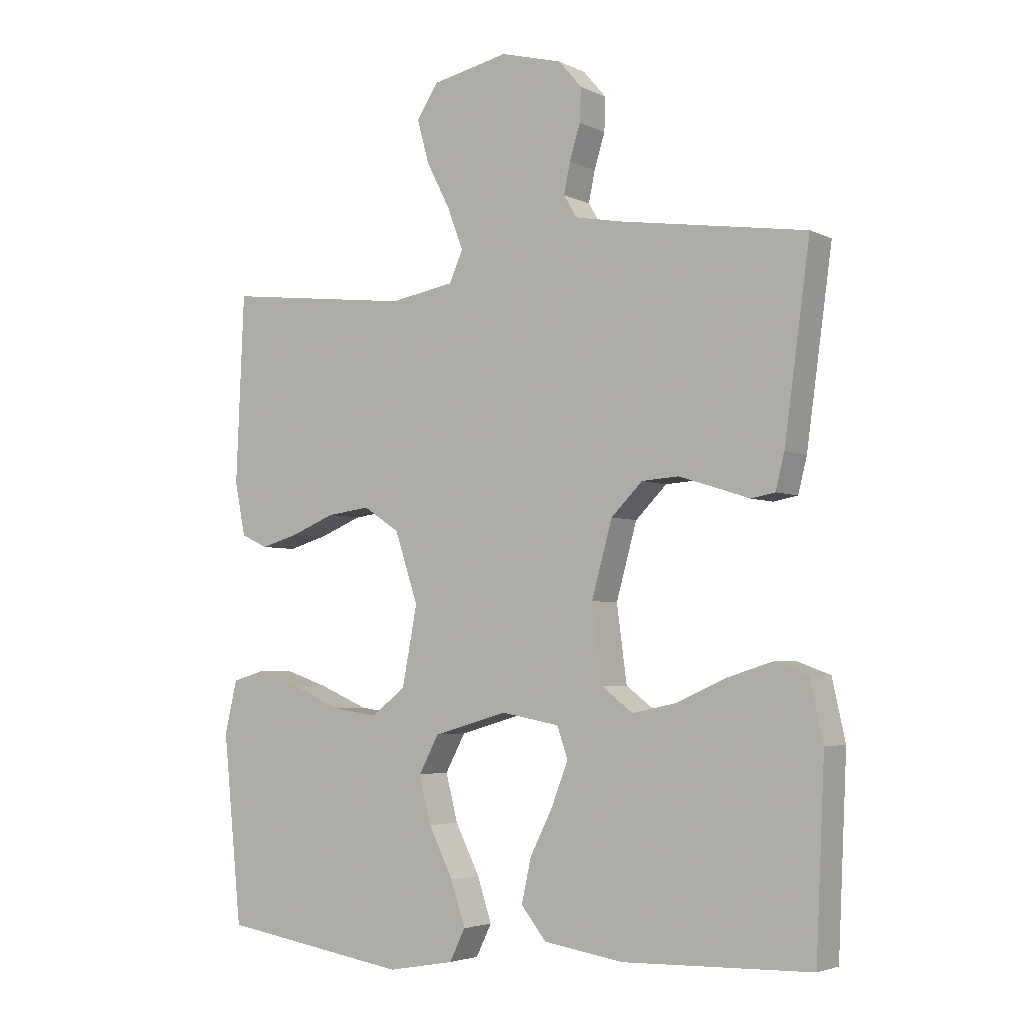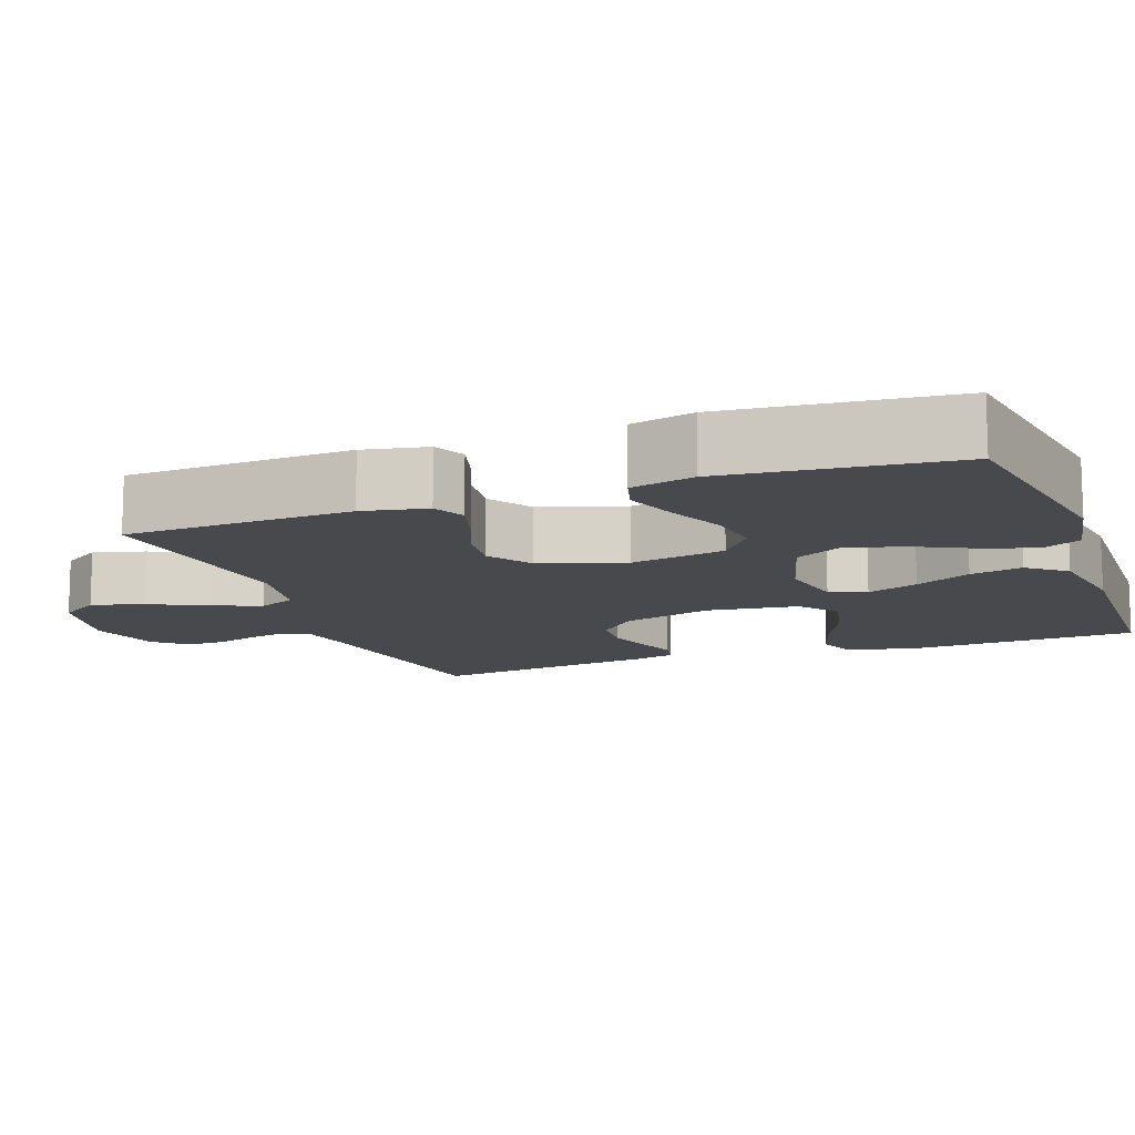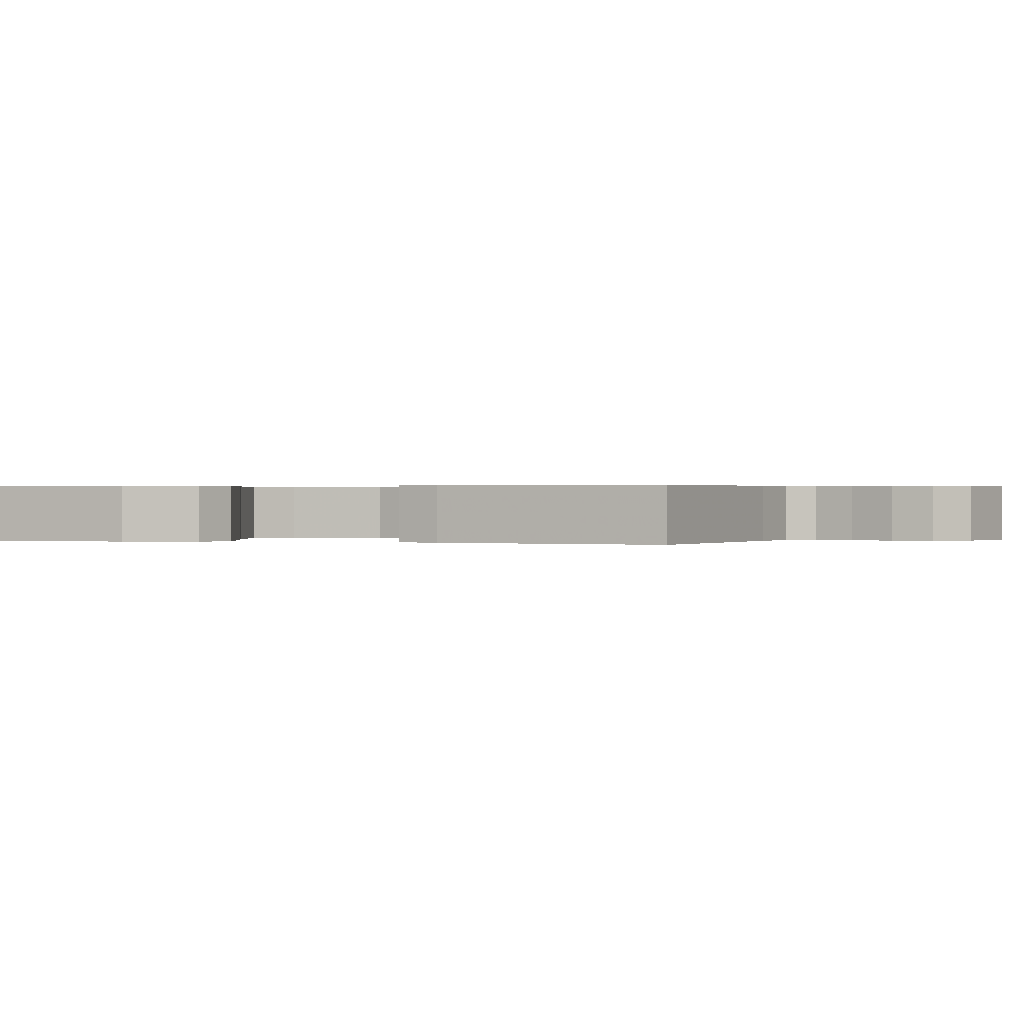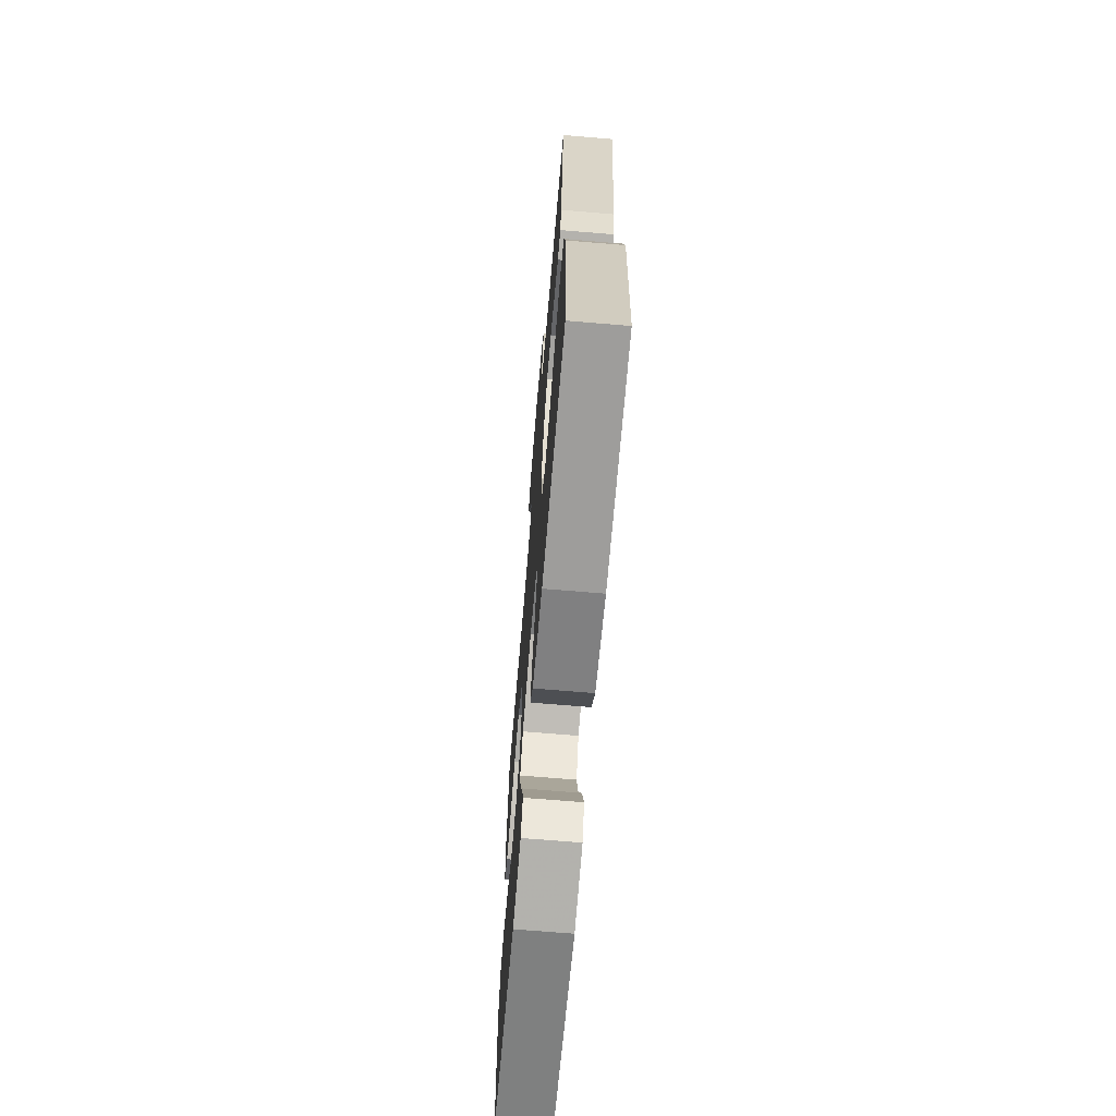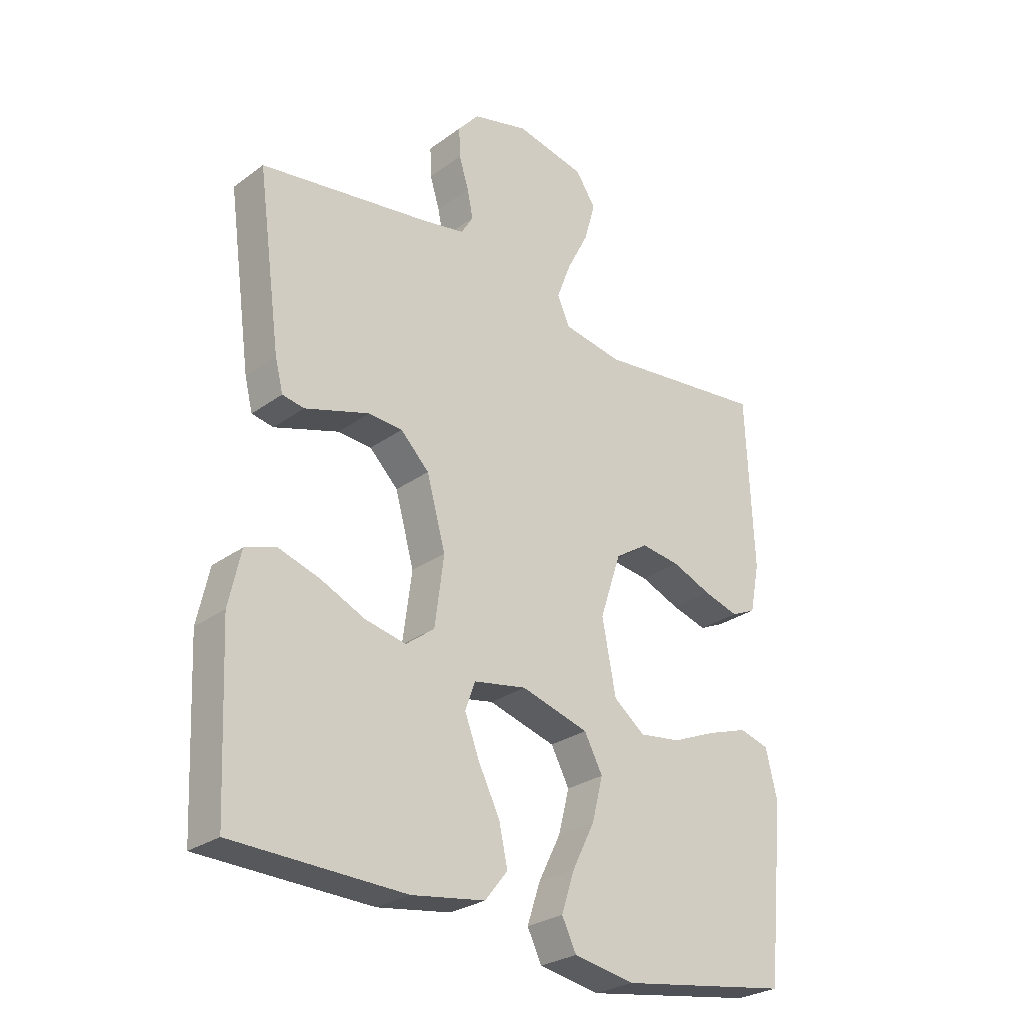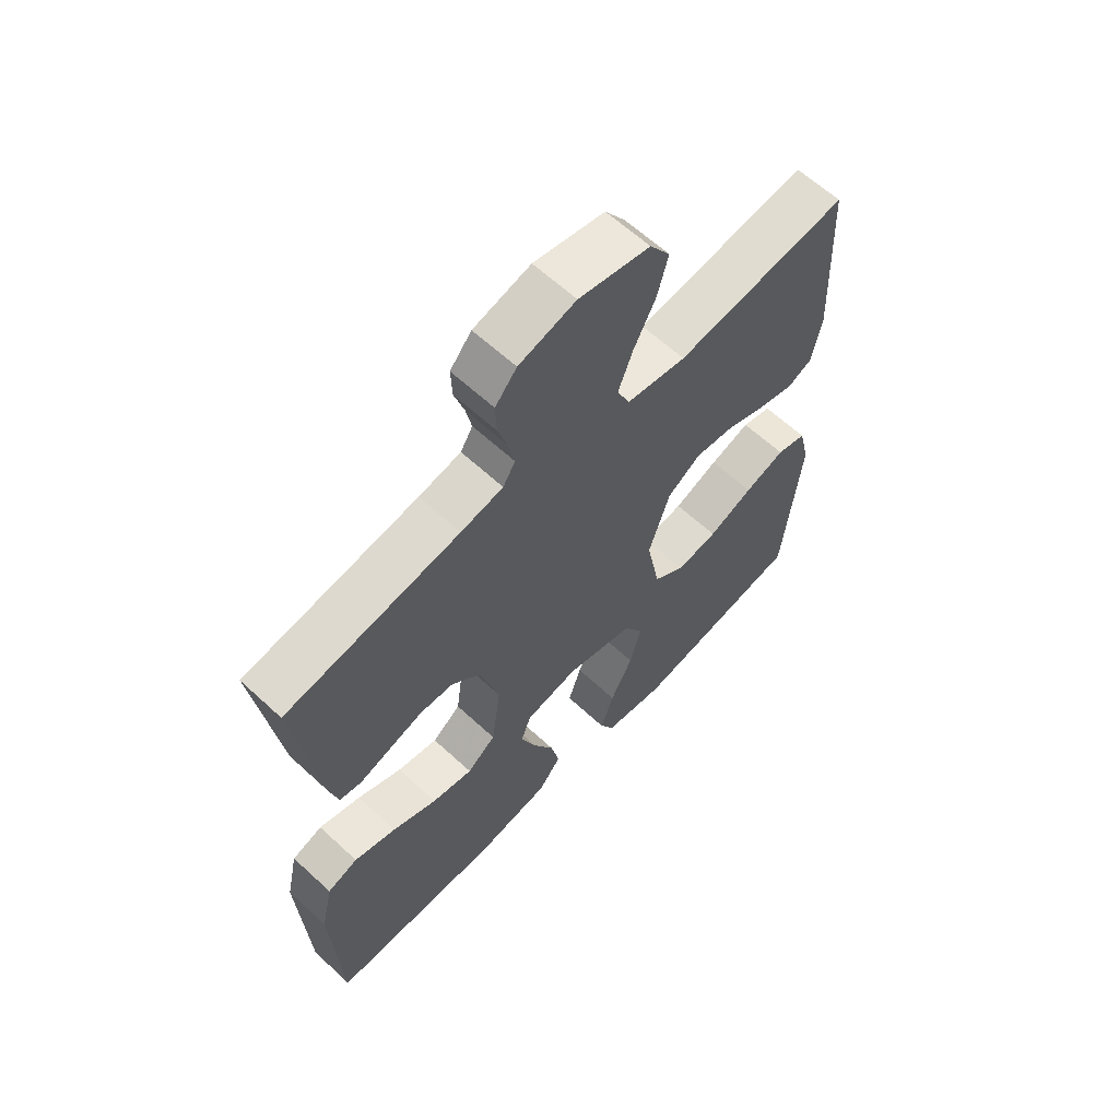
<metadata>
{"format":"obj","ext":"obj","renderer":"f3d","projection":"perspective","resolution":1024,"background":"white","views":[{"elev":-3.9,"azim":-146.8,"up":"+Z"},{"elev":-12.3,"azim":110.1,"up":"+Y"},{"elev":0.3,"azim":-71.1,"up":"+Y"},{"elev":-69.1,"azim":-94.8,"up":"+Z"},{"elev":-27.6,"azim":-42.1,"up":"+Z"},{"elev":62.6,"azim":-46.9,"up":"+Z"}]}
</metadata>
<code>
v -0.5 0.07 -0.5
v -0.514 0.07 -0.2
v -0.493 0.07 -0.105
v -0.44 0.07 -0.086
v -0.367 0.07 -0.109
v -0.289 0.07 -0.144
v -0.218 0.07 -0.159
v -0.168 0.07 -0.121
v -0.152 0.07 0
v -0.185 0.07 0.119
v -0.235 0.07 0.169
v -0.294 0.07 0.173
v -0.354 0.07 0.154
v -0.407 0.07 0.137
v -0.445 0.07 0.144
v -0.459 0.07 0.2
v -0.5 0.07 0.5
v -0.2 0.07 0.545
v -0.127 0.07 0.559
v -0.106 0.07 0.594
v -0.116 0.07 0.643
v -0.133 0.07 0.698
v -0.135 0.07 0.751
v -0.098 0.07 0.794
v 0 0.07 0.82
v 0.122 0.07 0.794
v 0.157 0.07 0.741
v 0.138 0.07 0.672
v 0.1 0.07 0.598
v 0.075 0.07 0.532
v 0.097 0.07 0.483
v 0.2 0.07 0.465
v 0.5 0.07 0.5
v 0.513 0.07 0.2
v 0.496 0.07 0.115
v 0.453 0.07 0.095
v 0.391 0.07 0.113
v 0.322 0.07 0.141
v 0.253 0.07 0.15
v 0.195 0.07 0.112
v 0.158 0.07 0
v 0.182 0.07 -0.126
v 0.237 0.07 -0.168
v 0.309 0.07 -0.158
v 0.387 0.07 -0.125
v 0.458 0.07 -0.101
v 0.51 0.07 -0.116
v 0.53 0.07 -0.2
v 0.5 0.07 -0.5
v 0.2 0.07 -0.548
v 0.094 0.07 -0.529
v 0.069 0.07 -0.478
v 0.092 0.07 -0.408
v 0.131 0.07 -0.33
v 0.15 0.07 -0.255
v 0.118 0.07 -0.195
v 0 0.07 -0.161
v -0.093 0.07 -0.178
v -0.11 0.07 -0.227
v -0.084 0.07 -0.295
v -0.047 0.07 -0.369
v -0.032 0.07 -0.438
v -0.072 0.07 -0.488
v -0.2 0.07 -0.508
v -0.5 0 -0.5
v -0.514 0 -0.2
v -0.493 0 -0.105
v -0.44 0 -0.086
v -0.367 0 -0.109
v -0.289 0 -0.144
v -0.218 0 -0.159
v -0.168 0 -0.121
v -0.152 0 0
v -0.185 0 0.119
v -0.235 0 0.169
v -0.294 0 0.173
v -0.354 0 0.154
v -0.407 0 0.137
v -0.445 0 0.144
v -0.459 0 0.2
v -0.5 0 0.5
v -0.2 0 0.545
v -0.127 0 0.559
v -0.106 0 0.594
v -0.116 0 0.643
v -0.133 0 0.698
v -0.135 0 0.751
v -0.098 0 0.794
v 0 0 0.82
v 0.122 0 0.794
v 0.157 0 0.741
v 0.138 0 0.672
v 0.1 0 0.598
v 0.075 0 0.532
v 0.097 0 0.483
v 0.2 0 0.465
v 0.5 0 0.5
v 0.513 0 0.2
v 0.496 0 0.115
v 0.453 0 0.095
v 0.391 0 0.113
v 0.322 0 0.141
v 0.253 0 0.15
v 0.195 0 0.112
v 0.158 0 0
v 0.182 0 -0.126
v 0.237 0 -0.168
v 0.309 0 -0.158
v 0.387 0 -0.125
v 0.458 0 -0.101
v 0.51 0 -0.116
v 0.53 0 -0.2
v 0.5 0 -0.5
v 0.2 0 -0.548
v 0.094 0 -0.529
v 0.069 0 -0.478
v 0.092 0 -0.408
v 0.131 0 -0.33
v 0.15 0 -0.255
v 0.118 0 -0.195
v 0 0 -0.161
v -0.093 0 -0.178
v -0.11 0 -0.227
v -0.084 0 -0.295
v -0.047 0 -0.369
v -0.032 0 -0.438
v -0.072 0 -0.488
v -0.2 0 -0.508
f 60 61 62 63
f 59 60 63 64
f 51 52 53 54
f 51 54 55
f 50 51 55
f 49 50 55
f 48 49 55 56
f 44 45 46 47
f 44 47 48
f 43 44 48 56
f 35 36 37 38
f 33 34 35 38
f 32 33 38 39
f 31 32 39 40
f 26 27 28 29
f 26 29 30
f 25 26 30
f 24 25 30
f 21 22 23 24
f 20 21 24 30
f 19 20 30 31
f 15 16 17 18
f 13 14 15 18
f 12 13 18 19
f 11 12 19 31
f 3 4 5 6
f 3 6 7
f 2 3 7
f 59 64 1 2
f 58 59 2 7
f 57 58 7 8
f 42 43 56 57
f 41 42 57 8
f 40 41 8 9
f 10 11 31 40
f 9 10 40
f 127 126 125 124
f 128 127 124 123
f 118 117 116 115
f 119 118 115
f 119 115 114
f 119 114 113
f 120 119 113 112
f 111 110 109 108
f 112 111 108
f 120 112 108 107
f 102 101 100 99
f 102 99 98 97
f 103 102 97 96
f 104 103 96 95
f 93 92 91 90
f 94 93 90
f 94 90 89
f 94 89 88
f 88 87 86 85
f 94 88 85 84
f 95 94 84 83
f 82 81 80 79
f 82 79 78 77
f 83 82 77 76
f 95 83 76 75
f 70 69 68 67
f 71 70 67
f 71 67 66
f 66 65 128 123
f 71 66 123 122
f 72 71 122 121
f 121 120 107 106
f 72 121 106 105
f 73 72 105 104
f 104 95 75 74
f 104 74 73
f 1 65 66 2
f 2 66 67 3
f 3 67 68 4
f 4 68 69 5
f 5 69 70 6
f 6 70 71 7
f 7 71 72 8
f 8 72 73 9
f 9 73 74 10
f 10 74 75 11
f 11 75 76 12
f 12 76 77 13
f 13 77 78 14
f 14 78 79 15
f 15 79 80 16
f 16 80 81 17
f 17 81 82 18
f 18 82 83 19
f 19 83 84 20
f 20 84 85 21
f 21 85 86 22
f 22 86 87 23
f 23 87 88 24
f 24 88 89 25
f 25 89 90 26
f 26 90 91 27
f 27 91 92 28
f 28 92 93 29
f 29 93 94 30
f 30 94 95 31
f 31 95 96 32
f 32 96 97 33
f 33 97 98 34
f 34 98 99 35
f 35 99 100 36
f 36 100 101 37
f 37 101 102 38
f 38 102 103 39
f 39 103 104 40
f 40 104 105 41
f 41 105 106 42
f 42 106 107 43
f 43 107 108 44
f 44 108 109 45
f 45 109 110 46
f 46 110 111 47
f 47 111 112 48
f 48 112 113 49
f 49 113 114 50
f 50 114 115 51
f 51 115 116 52
f 52 116 117 53
f 53 117 118 54
f 54 118 119 55
f 55 119 120 56
f 56 120 121 57
f 57 121 122 58
f 58 122 123 59
f 59 123 124 60
f 60 124 125 61
f 61 125 126 62
f 62 126 127 63
f 63 127 128 64
f 64 128 65 1

</code>
